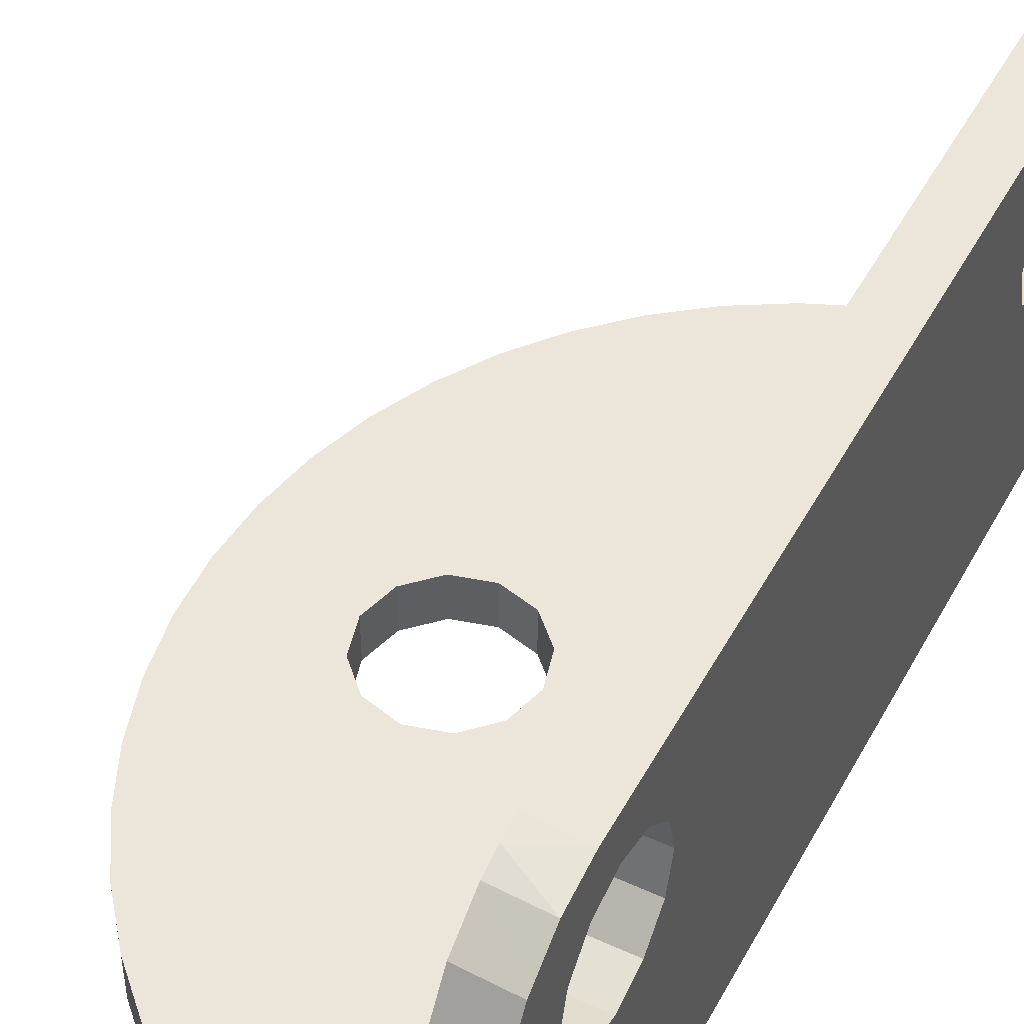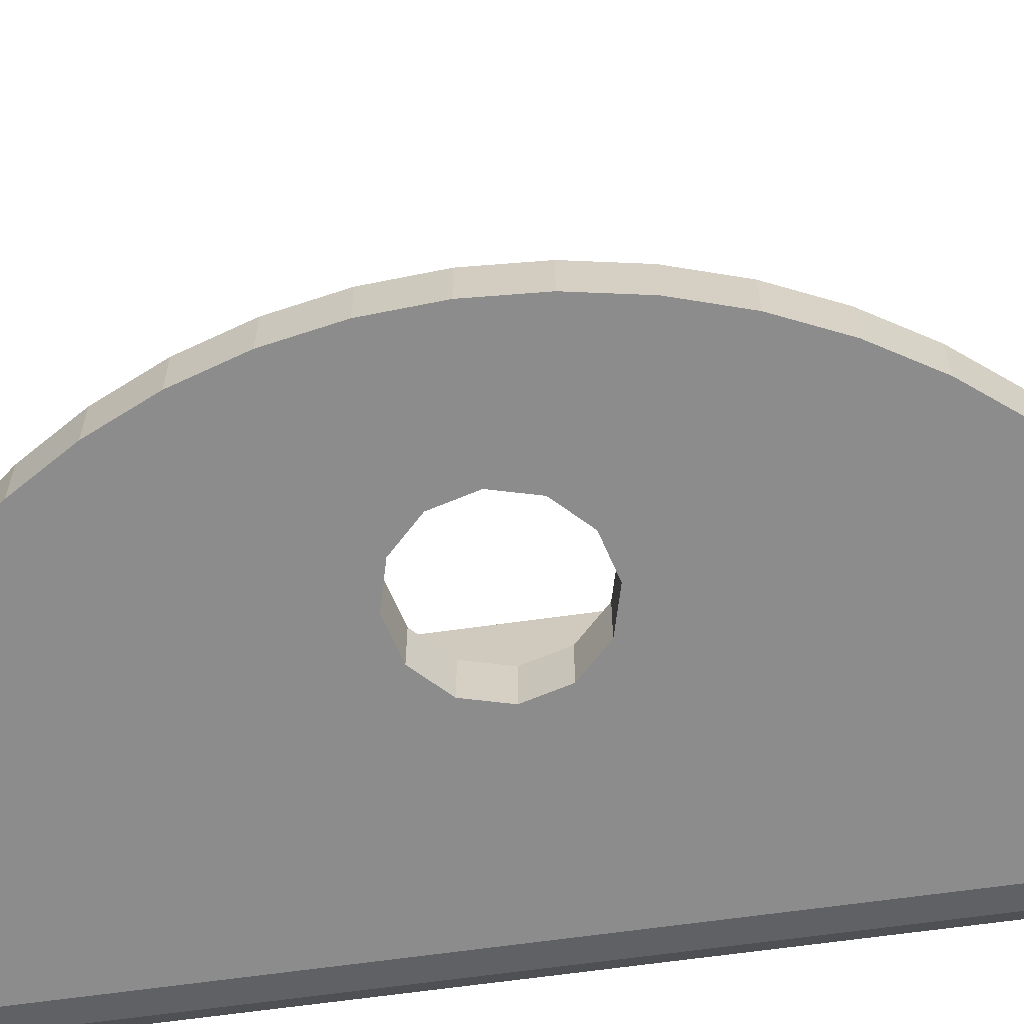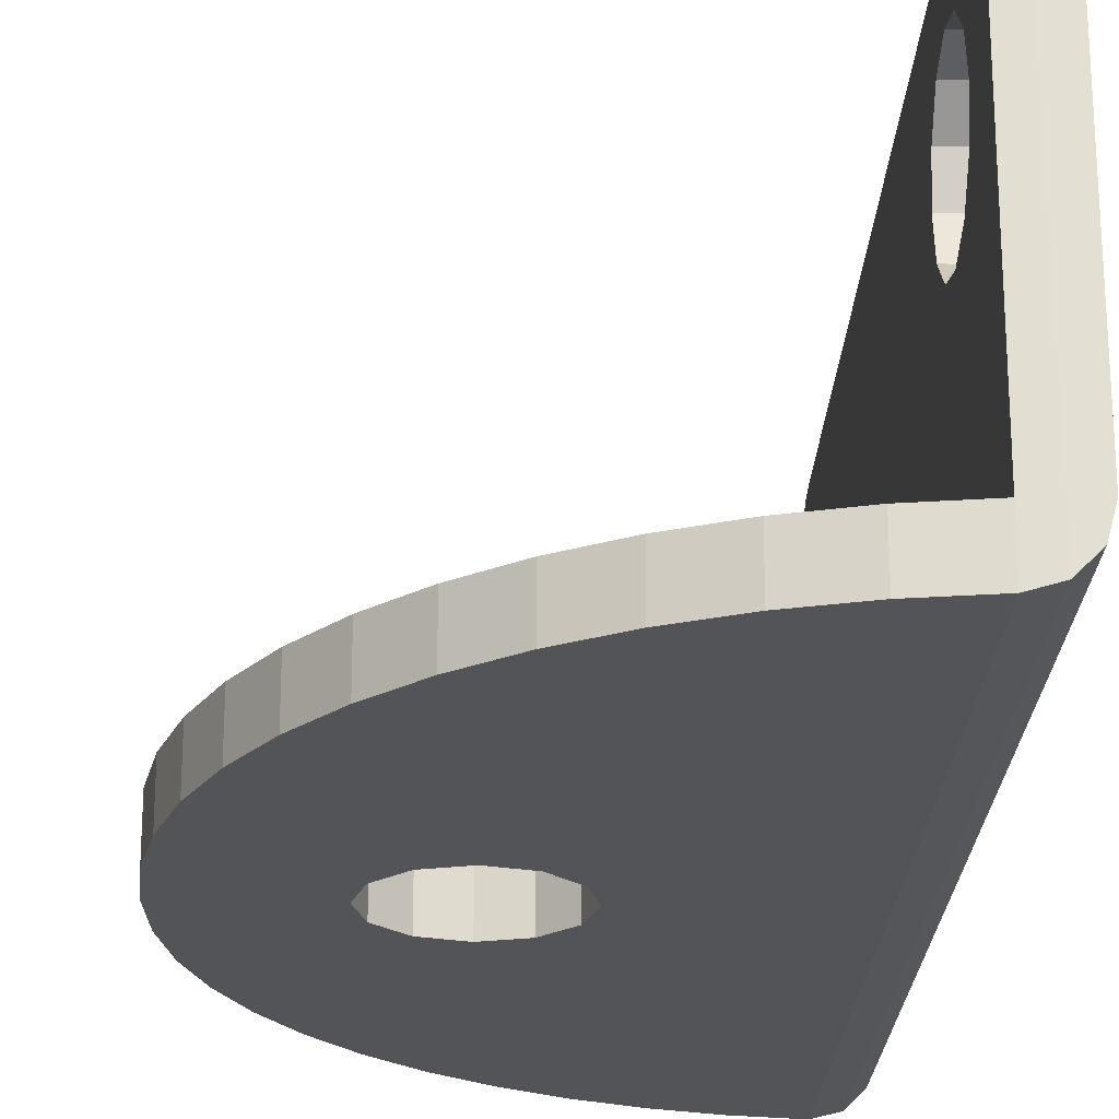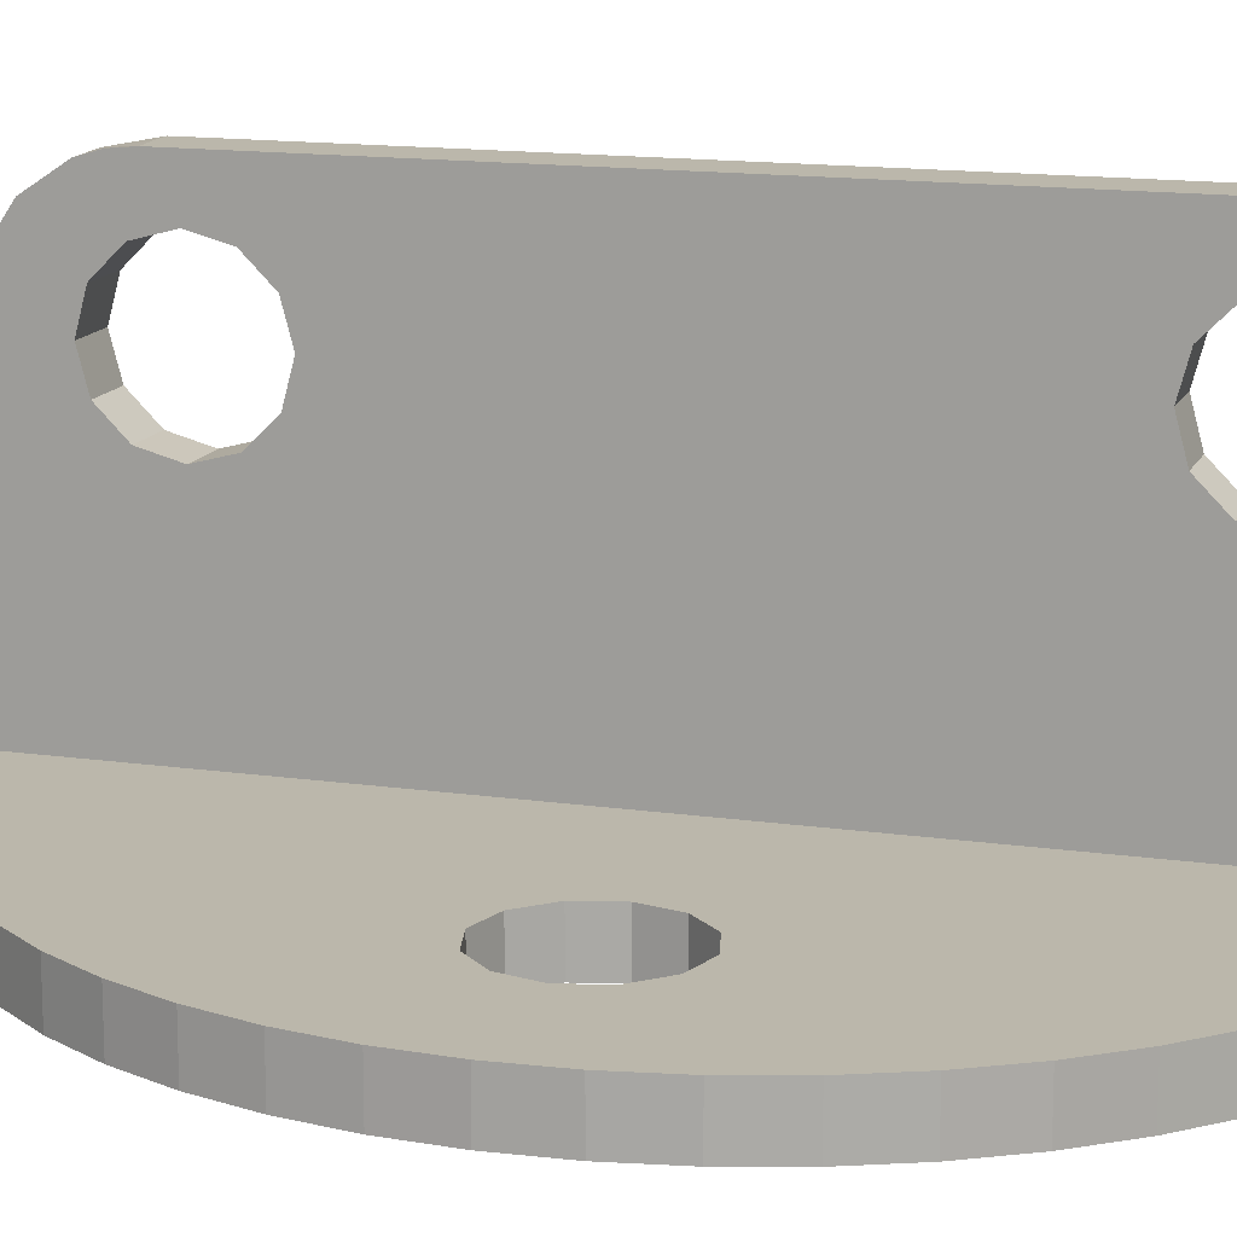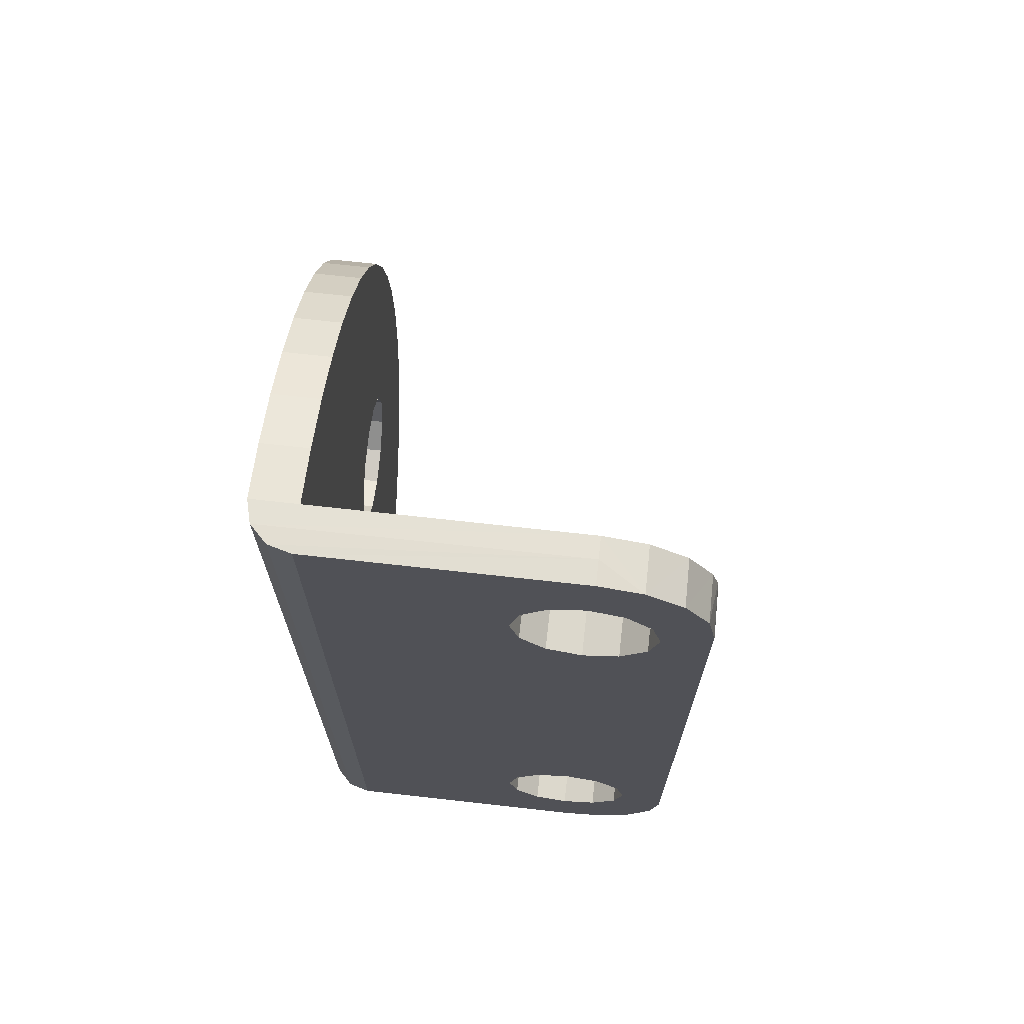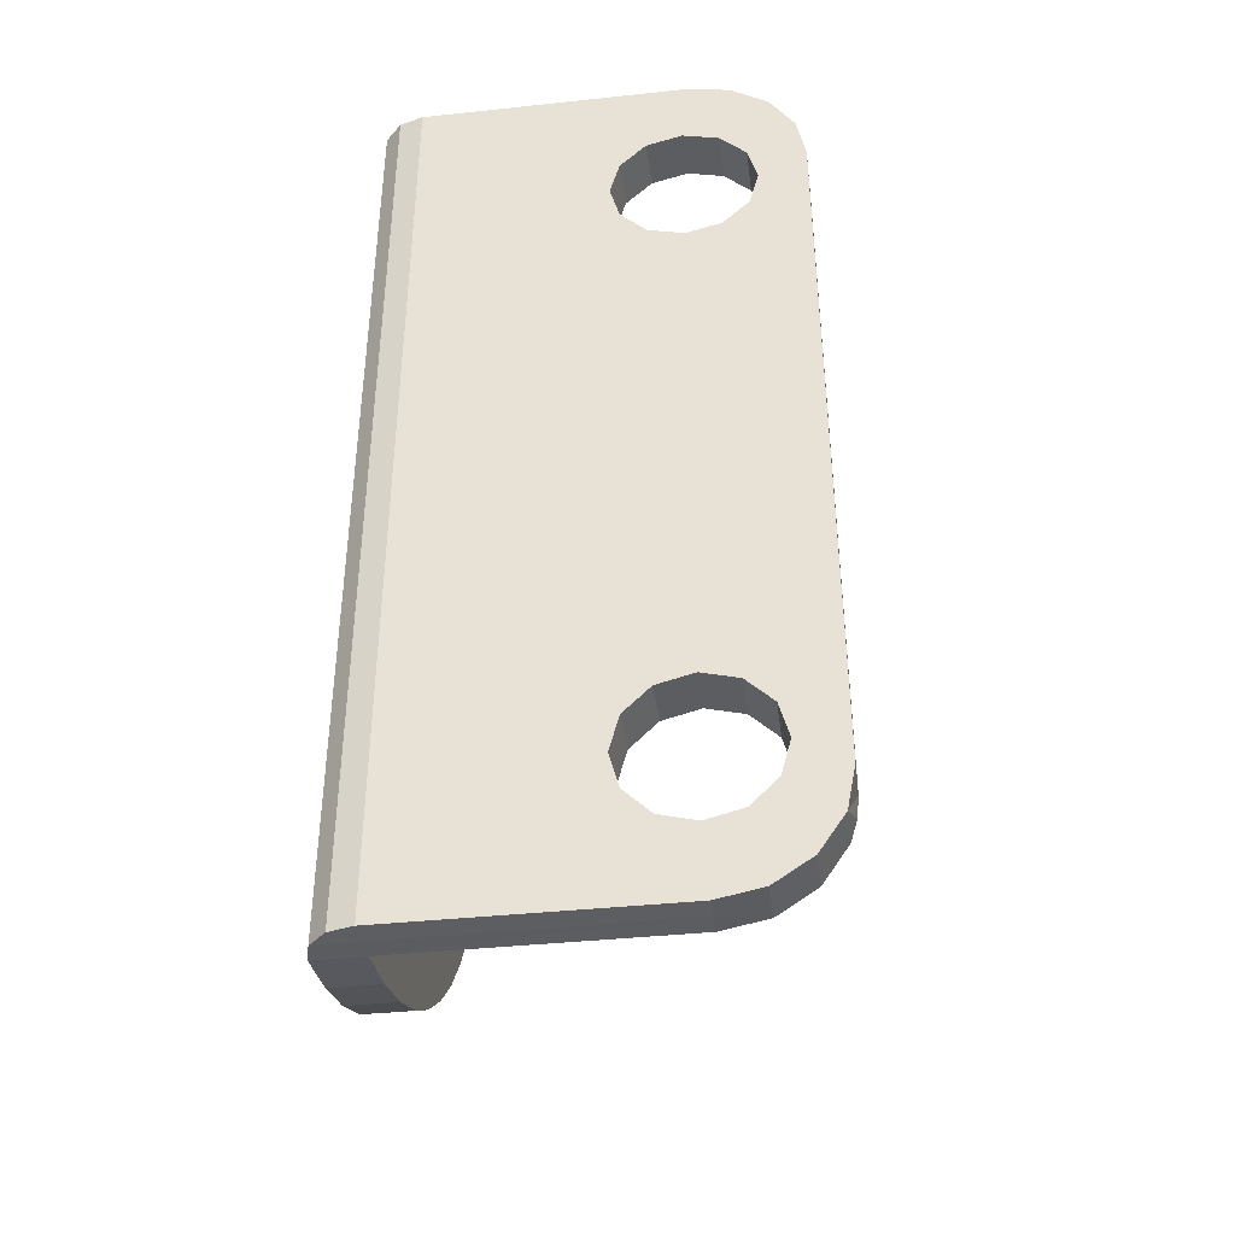
<metadata>
{"format":"obj","ext":"obj","renderer":"f3d","projection":"perspective","resolution":1024,"background":"white","views":[{"elev":47.5,"azim":27.4,"up":"+Y"},{"elev":-64.3,"azim":-81.9,"up":"+Y"},{"elev":-23.0,"azim":-2.3,"up":"+Y"},{"elev":14.2,"azim":-72.2,"up":"+Y"},{"elev":69.4,"azim":96.4,"up":"+Z"},{"elev":-39.6,"azim":97.5,"up":"+Z"}]}
</metadata>
<code>
o obj1
v -9.925 0 11.22
v -6.75 0 11.3
v -6 0 11.5
v -6 1 11.5
v -1 0 19.95
v -5.25 0 11.3
v -5.25 1 11.3
v -9.701 0 12.43
v -7.299 0 10.75
v -6.75 1 11.3
v -10 0 10
v -7.5 0 10
v -7.299 1 10.75
v -9.925 0 8.778
v -7.299 0 9.25
v -7.5 1 10
v -6.75 0 8.701
v -7.299 1 9.25
v -9.701 0 7.574
v -6 0 8.5
v -6.75 1 8.701
v -9.332 0 6.406
v -5.25 0 8.701
v -6 1 8.5
v -8.181 0 4.249
v -4.701 0 9.25
v -5.25 1 8.701
v -8.822 0 5.292
v -4.5 0 10
v -4.701 1 9.25
v -6.541 0 2.436
v -7.416 0 3.292
v -4.701 0 10.75
v -4.5 1 10
v -4.701 1 10.75
v -2.209 0 0.2469
v -1 0 0.05013
v -0.499 0.1347 0.01246
v -3.384 0 0.5901
v -4.509 0 1.074
v -5.567 0 1.693
v -9.332 0 13.59
v -8.822 0 14.71
v -8.181 0 15.75
v -7.416 0 16.71
v -6.541 0 17.56
v -5.567 0 18.31
v -4.509 0 18.93
v -3.384 0 19.41
v -2.209 0 19.75
v -2.209 1 19.75
v -1 1 19.95
v -0.499 0.1347 19.99
v -1 1 0.05013
v -0.4793 6.6 0.01149
v -2.209 1 0.2469
v -3.384 1 0.5901
v -4.509 1 1.074
v -5.567 1 1.693
v -6.541 1 2.436
v -7.416 1 3.292
v -8.181 1 4.249
v -8.822 1 5.292
v -9.332 1 6.406
v -9.701 1 7.574
v -9.925 1 8.778
v -10 1 10
v -9.925 1 11.22
v -9.701 1 12.43
v -9.332 1 13.59
v -8.822 1 14.71
v -8.181 1 15.75
v -7.416 1 16.71
v -6.541 1 17.56
v -5.567 1 18.31
v -4.509 1 18.93
v -3.384 1 19.41
v 0 6.5 15.5
v 0 5.75 4.299
v 0 6.5 4.5
v -1 6.5 4.5
v 0 9 17.6
v 0 7.25 4.299
v -1 7.25 4.299
v 0 7.25 15.7
v 0 7.799 16.25
v 0 1 0
v 0 5.201 3.75
v -1 5.75 4.299
v 0 5 3
v -1 5.201 3.75
v 0 5.201 2.25
v -1 5 3
v 0 5.75 1.701
v -1 5.201 2.25
v 0 6.5 1.5
v -1 5.75 1.701
v 0 8.817 1.482
v 0 7.25 1.701
v -1 6.5 1.5
v 0 9 2.4
v 0 7.799 2.25
v -1 7.25 1.701
v 0 8 3
v -1 7.799 2.25
v 0 7.799 3.75
v -1 8 3
v -1 7.799 3.75
v 0 8.297 19.3
v 0 5.75 18.3
v 0 6.5 18.5
v -1 6.5 18.5
v 0 8.817 18.52
v 0 7.25 18.3
v -1 7.25 18.3
v 0 6.6 20
v 0 5.201 17.75
v -1 5.75 18.3
v 0 7.518 19.82
v 0 1 20
v 0 5 17
v -1 5.201 17.75
v 0 5.201 16.25
v -1 5 17
v 0 5.75 15.7
v -1 5.201 16.25
v -1 5.75 15.7
v -1 6.5 15.5
v -1 7.25 15.7
v 0 8 17
v -1 7.799 16.25
v 0 7.799 17.75
v -1 8 17
v -1 7.799 17.75
v -0.527 6.6 19.99
v -0.1346 0.4991 20
v -1 8.294 19.25
v -1 7.516 19.77
v -1 6.6 19.95
v -1 8.816 18.46
v -1 8.954 18.01
v -0.5323 9 17.58
v -0.4702 9 2.415
v -1 9 17.53
v -1 9 2.466
v 0 8.297 0.703
v -1 8.816 1.537
v -1 8.954 1.994
v 0 7.518 0.1826
v -1 8.294 0.7544
v 0 6.6 -0
v -1 7.516 0.2329
v -0.1346 0.4991 0.0009058
v -1 6.6 0.05013
f 1 2 3
f 4 3 2
f 5 3 6
f 7 6 3
f 8 3 5
f 8 1 3
f 7 3 4
f 1 9 2
f 10 2 9
f 10 4 2
f 11 12 9
f 13 9 12
f 1 11 9
f 10 9 13
f 14 15 12
f 16 12 15
f 11 14 12
f 13 12 16
f 14 17 15
f 18 15 17
f 16 15 18
f 19 20 17
f 21 17 20
f 14 19 17
f 18 17 21
f 22 23 20
f 24 20 23
f 19 22 20
f 21 20 24
f 25 26 23
f 27 23 26
f 28 25 23
f 22 28 23
f 24 23 27
f 5 29 26
f 30 26 29
f 31 5 26
f 32 31 26
f 25 32 26
f 27 26 30
f 5 33 29
f 34 29 33
f 30 29 34
f 5 6 33
f 35 33 6
f 34 33 35
f 35 6 7
f 36 37 5
f 38 5 37
f 39 36 5
f 40 39 5
f 41 40 5
f 31 41 5
f 42 8 5
f 43 42 5
f 44 43 5
f 45 44 5
f 46 45 5
f 47 46 5
f 48 47 5
f 49 48 5
f 50 49 5
f 51 50 5
f 51 5 52
f 53 52 5
f 38 53 5
f 54 37 36
f 55 37 54
f 38 37 55
f 56 36 39
f 56 54 36
f 57 39 40
f 56 39 57
f 58 40 41
f 57 40 58
f 59 41 31
f 58 41 59
f 60 31 32
f 59 31 60
f 61 32 25
f 60 32 61
f 62 25 28
f 61 25 62
f 63 28 22
f 62 28 63
f 64 22 19
f 63 22 64
f 65 19 14
f 64 19 65
f 66 14 11
f 65 14 66
f 67 11 1
f 66 11 67
f 68 1 8
f 67 1 68
f 69 8 42
f 68 8 69
f 70 42 43
f 69 42 70
f 71 43 44
f 70 43 71
f 72 44 45
f 71 44 72
f 73 45 46
f 72 45 73
f 74 46 47
f 73 46 74
f 75 47 48
f 74 47 75
f 76 48 49
f 75 48 76
f 77 49 50
f 76 49 77
f 77 50 51
f 78 79 80
f 81 80 79
f 82 80 83
f 84 83 80
f 85 78 80
f 86 85 80
f 82 86 80
f 84 80 81
f 87 88 79
f 89 79 88
f 87 79 78
f 89 81 79
f 87 90 88
f 91 88 90
f 89 88 91
f 87 92 90
f 93 90 92
f 91 90 93
f 87 94 92
f 95 92 94
f 93 92 95
f 87 96 94
f 97 94 96
f 95 94 97
f 98 99 96
f 100 96 99
f 87 98 96
f 97 96 100
f 101 102 99
f 103 99 102
f 98 101 99
f 100 99 103
f 101 104 102
f 105 102 104
f 103 102 105
f 82 106 104
f 107 104 106
f 101 82 104
f 105 104 107
f 82 83 106
f 108 106 83
f 107 106 108
f 108 83 84
f 109 110 111
f 112 111 110
f 113 111 114
f 115 114 111
f 113 109 111
f 115 111 112
f 116 117 110
f 118 110 117
f 119 116 110
f 109 119 110
f 118 112 110
f 120 121 117
f 122 117 121
f 116 120 117
f 118 117 122
f 87 123 121
f 124 121 123
f 87 121 120
f 122 121 124
f 87 125 123
f 126 123 125
f 124 123 126
f 87 78 125
f 127 125 78
f 126 125 127
f 128 78 85
f 127 78 128
f 129 85 86
f 128 85 129
f 82 130 86
f 131 86 130
f 129 86 131
f 82 132 130
f 133 130 132
f 131 130 133
f 113 114 132
f 134 132 114
f 82 113 132
f 133 132 134
f 134 114 115
f 135 120 116
f 136 87 120
f 136 120 135
f 135 116 119
f 137 119 109
f 138 119 137
f 139 119 138
f 135 119 139
f 140 109 113
f 137 109 140
f 141 113 82
f 140 113 141
f 142 82 101
f 141 82 142
f 143 101 98
f 144 142 101
f 145 144 101
f 143 145 101
f 87 146 98
f 147 98 146
f 143 98 145
f 148 145 98
f 148 98 147
f 87 149 146
f 150 146 149
f 147 146 150
f 87 151 149
f 152 149 151
f 150 149 152
f 153 151 87
f 55 152 151
f 153 55 151
f 153 87 136
f 141 142 144
f 133 144 145
f 134 141 144
f 133 134 144
f 105 145 148
f 107 108 145
f 128 145 108
f 105 107 145
f 131 133 145
f 129 131 145
f 128 129 145
f 115 140 141
f 134 115 141
f 112 137 140
f 115 112 140
f 52 138 137
f 112 52 137
f 52 139 138
f 53 139 52
f 53 135 139
f 93 54 52
f 51 52 54
f 89 52 81
f 127 81 52
f 91 93 52
f 89 91 52
f 118 52 112
f 126 127 52
f 124 126 52
f 122 124 52
f 118 122 52
f 95 154 54
f 55 54 154
f 93 95 54
f 77 51 54
f 76 77 54
f 75 76 54
f 74 75 54
f 35 74 54
f 64 65 54
f 24 54 65
f 63 64 54
f 62 63 54
f 61 62 54
f 60 61 54
f 59 60 54
f 58 59 54
f 57 58 54
f 56 57 54
f 34 35 54
f 30 34 54
f 27 30 54
f 24 27 54
f 97 152 154
f 55 154 152
f 95 97 154
f 97 150 152
f 100 147 150
f 97 100 150
f 103 148 147
f 100 103 147
f 103 105 148
f 128 84 81
f 127 128 81
f 128 108 84
f 35 73 74
f 35 72 73
f 7 71 72
f 35 7 72
f 7 70 71
f 4 69 70
f 7 4 70
f 10 68 69
f 10 69 4
f 16 67 68
f 13 16 68
f 10 13 68
f 18 66 67
f 16 18 67
f 24 65 66
f 21 24 66
f 18 21 66
f 153 38 55
f 53 136 135
f 38 136 53
f 153 136 38

</code>
